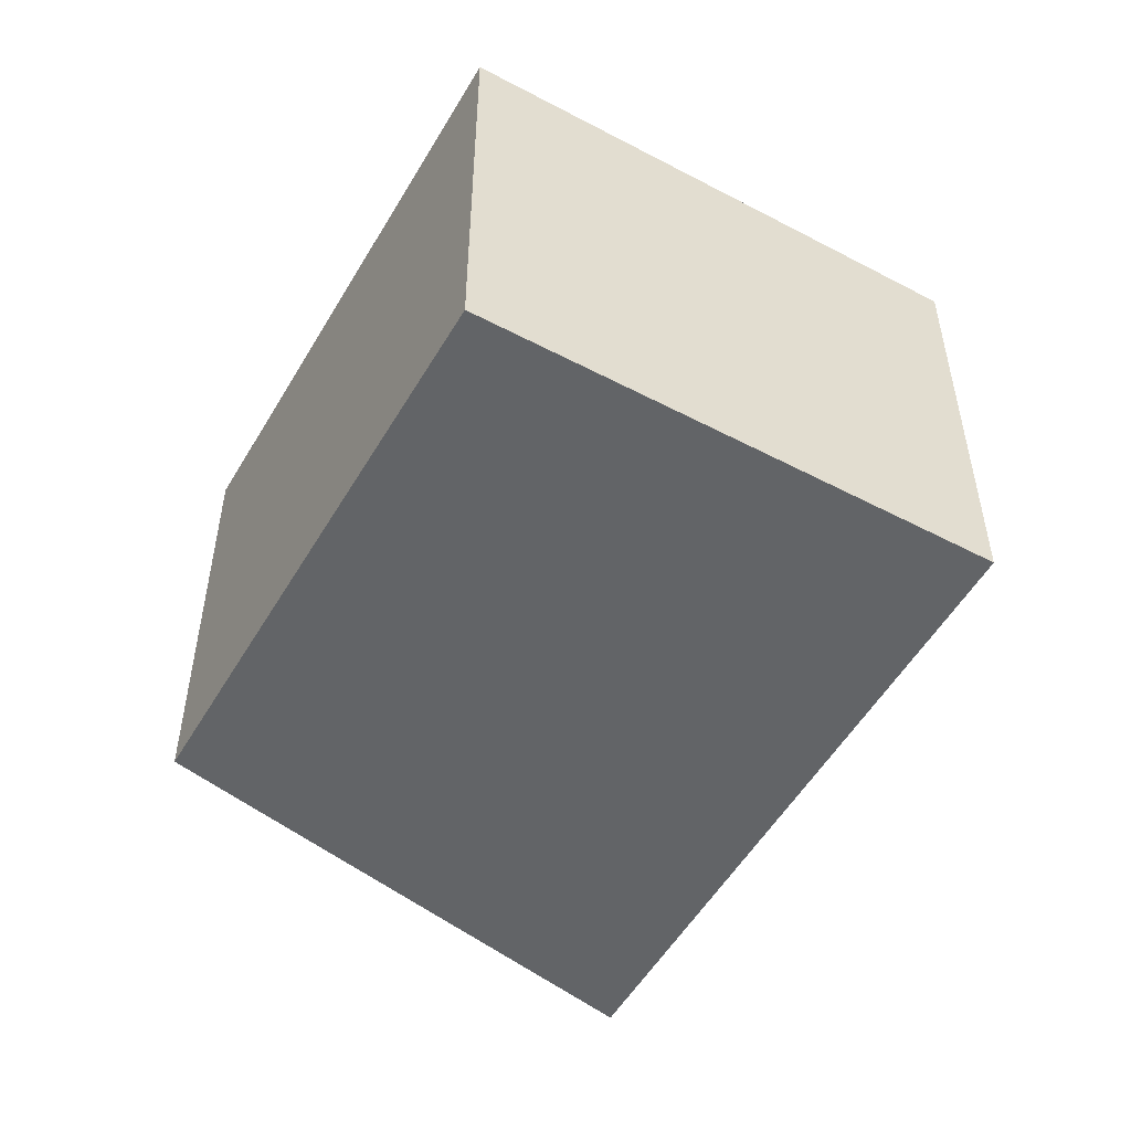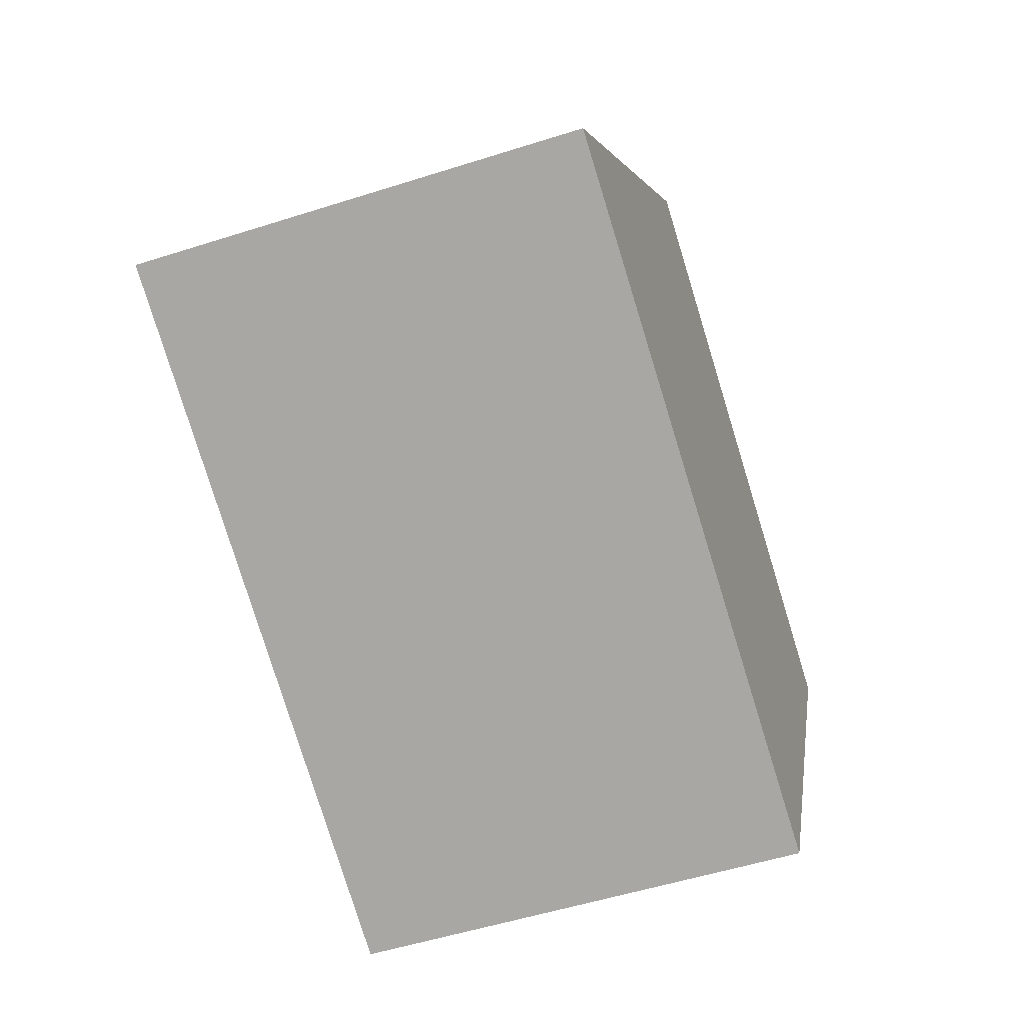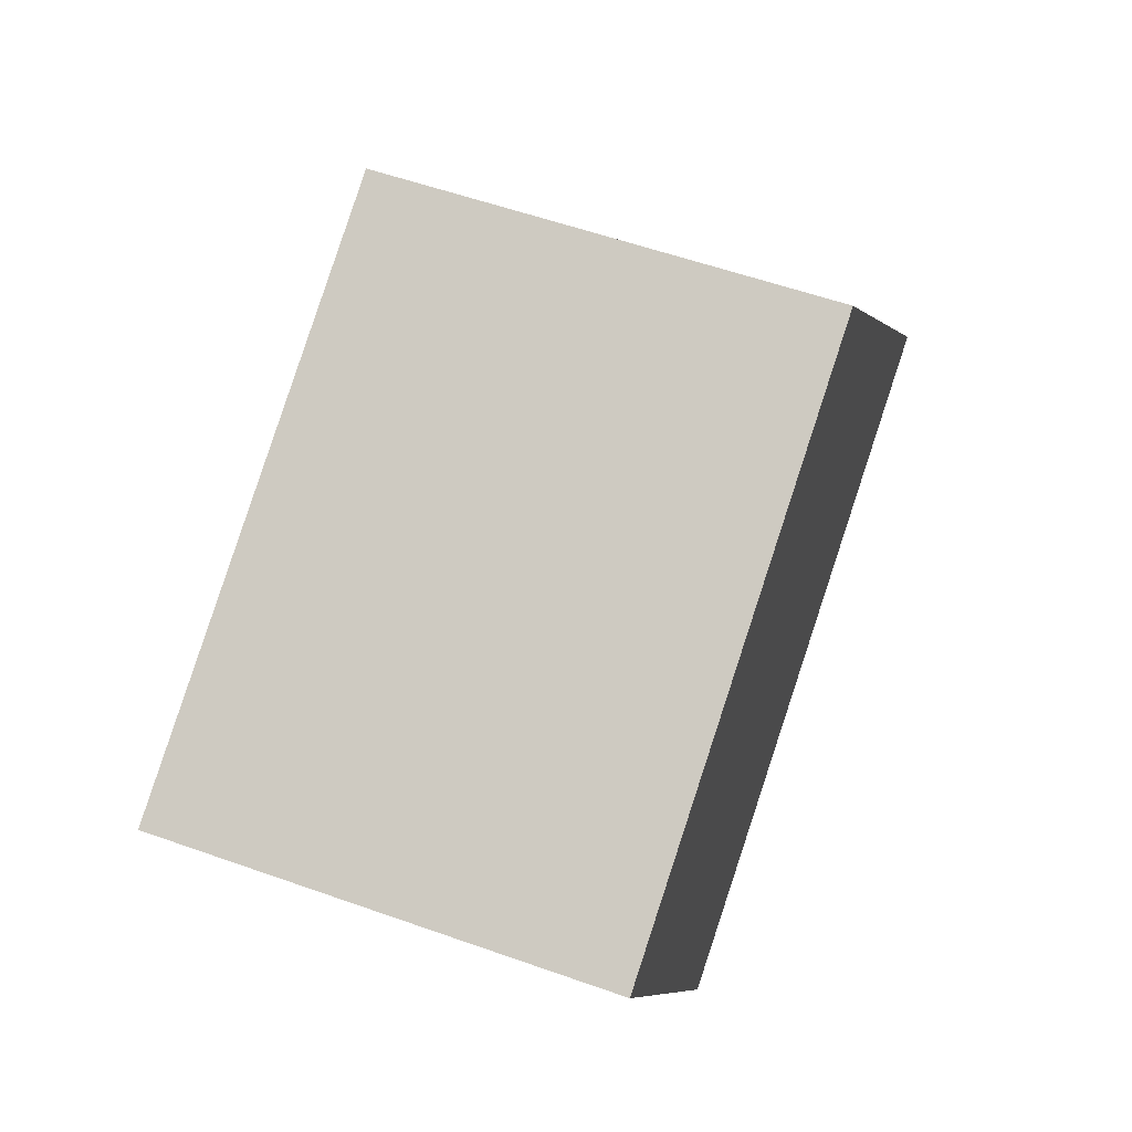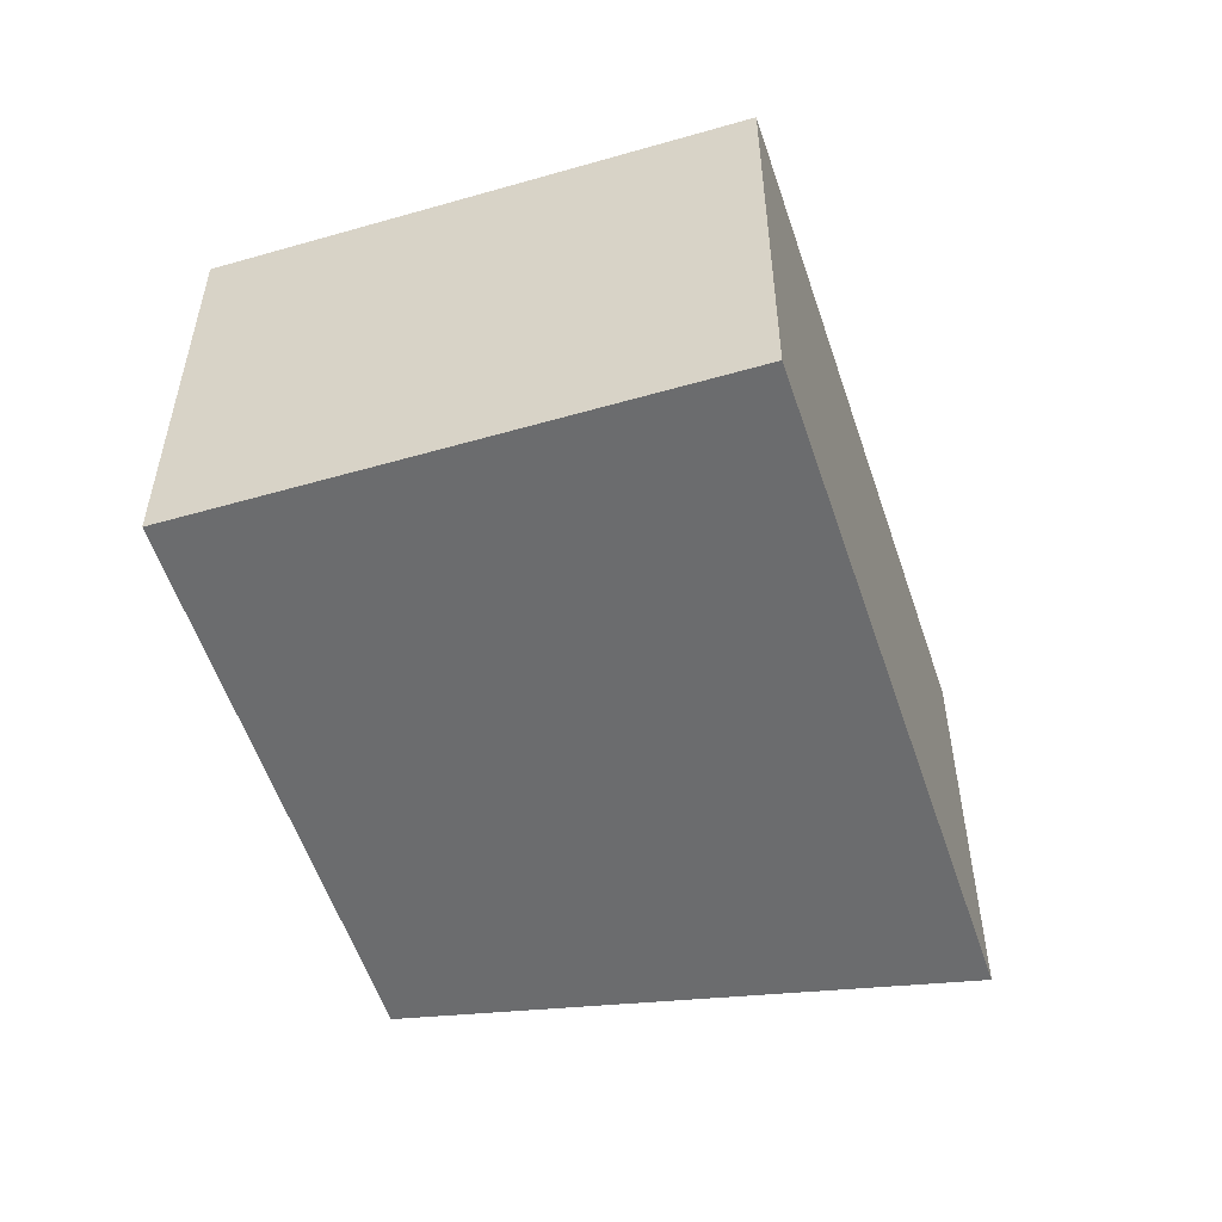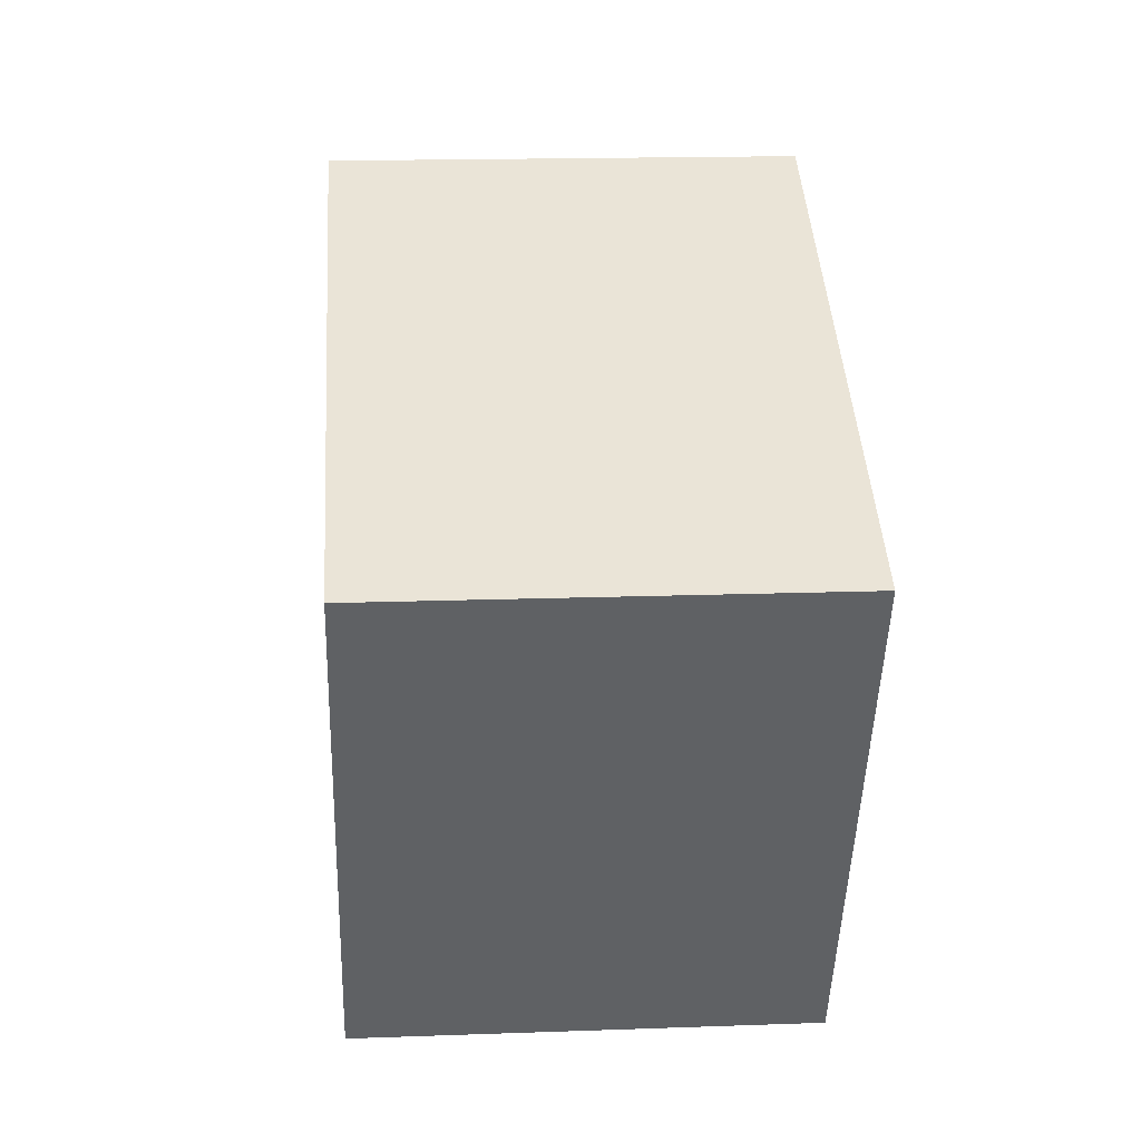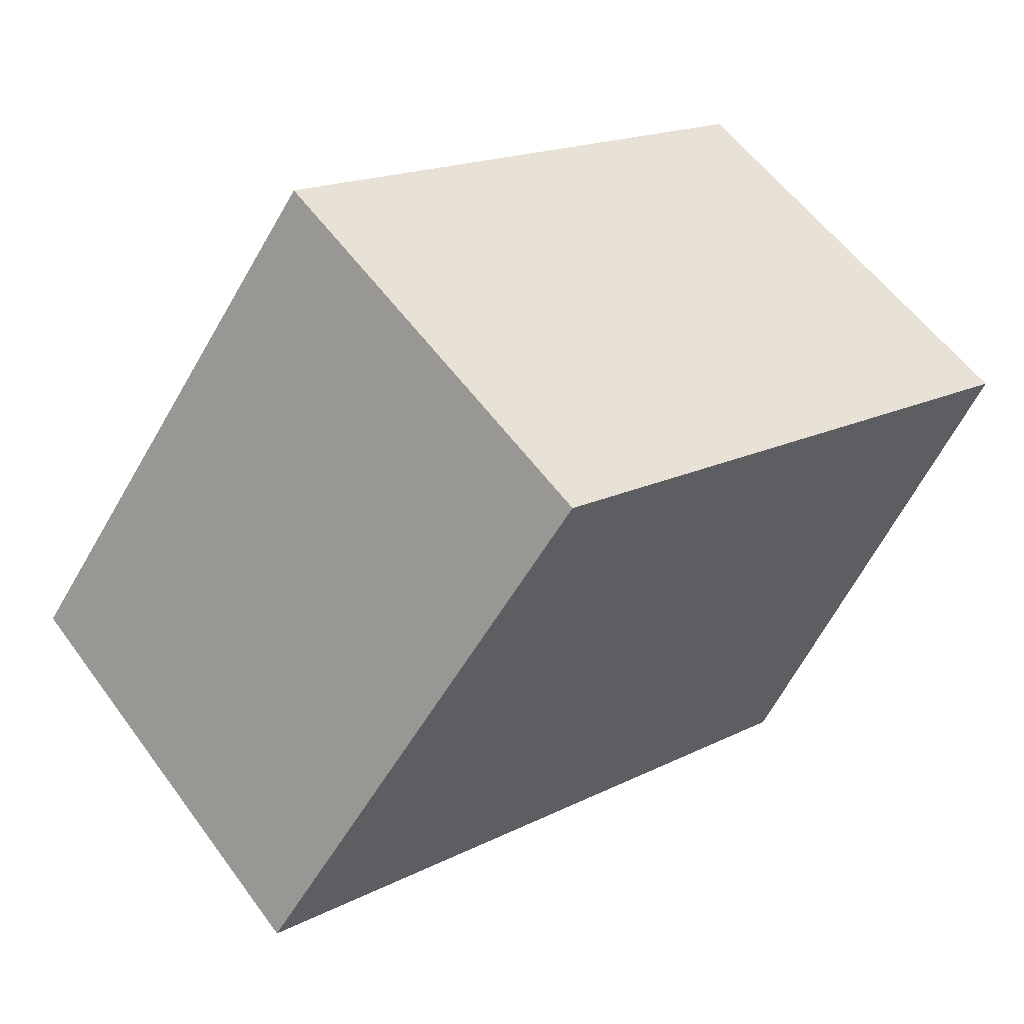
<metadata>
{"format":"obj","ext":"obj","renderer":"f3d","projection":"perspective","resolution":1024,"background":"white","views":[{"elev":-51.1,"azim":86.0,"up":"+Y"},{"elev":-52.9,"azim":-71.1,"up":"+Z"},{"elev":56.8,"azim":110.3,"up":"+Z"},{"elev":-53.6,"azim":132.8,"up":"+Y"},{"elev":17.1,"azim":85.9,"up":"+Z"},{"elev":57.7,"azim":-36.0,"up":"+Z"}]}
</metadata>
<code>
v  3.301 4.146 4.299
v  6.156 4.146 -2.794
v  8.831e-05 4.146 -0.0001312
v  8.398 4.146 1.841
v  0 0 0
v  3.301 -2.632e-16 4.299
v  8.398 -1.127e-16 1.841
v  6.156 1.711e-16 -2.794
g defaultobject
f 1 2 3
f 2 1 4
f 1 5 6
f 5 1 3
f 7 1 6
f 1 7 4
f 8 4 7
f 4 8 2
f 3 8 5
f 8 3 2
f 6 8 7
f 8 6 5

</code>
